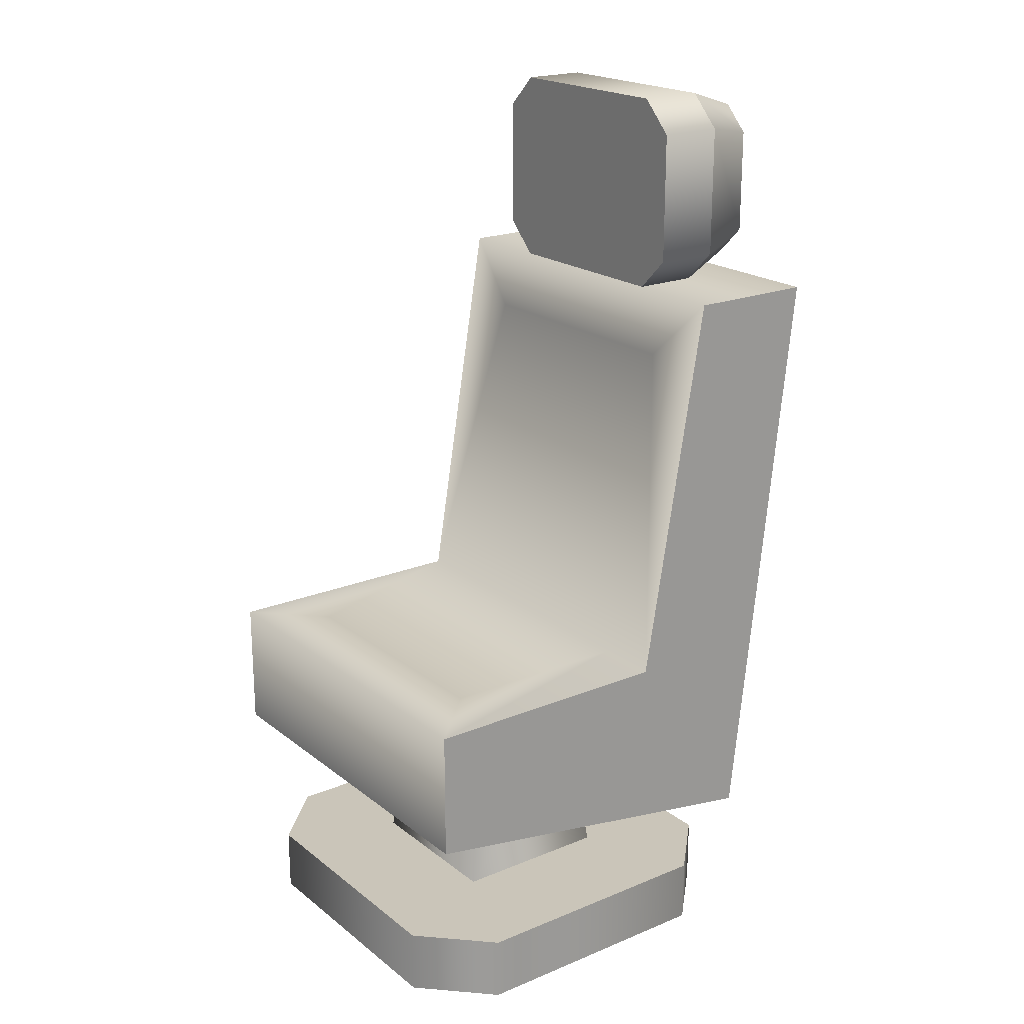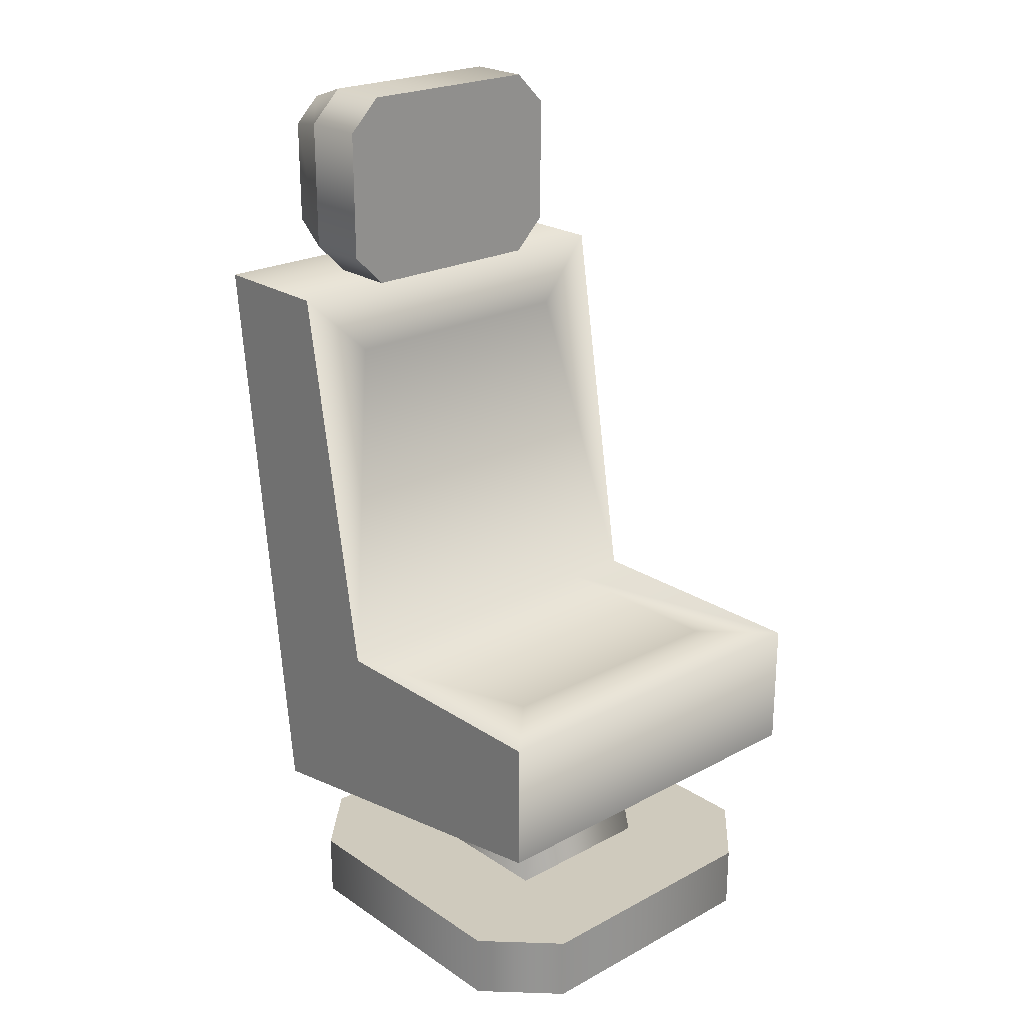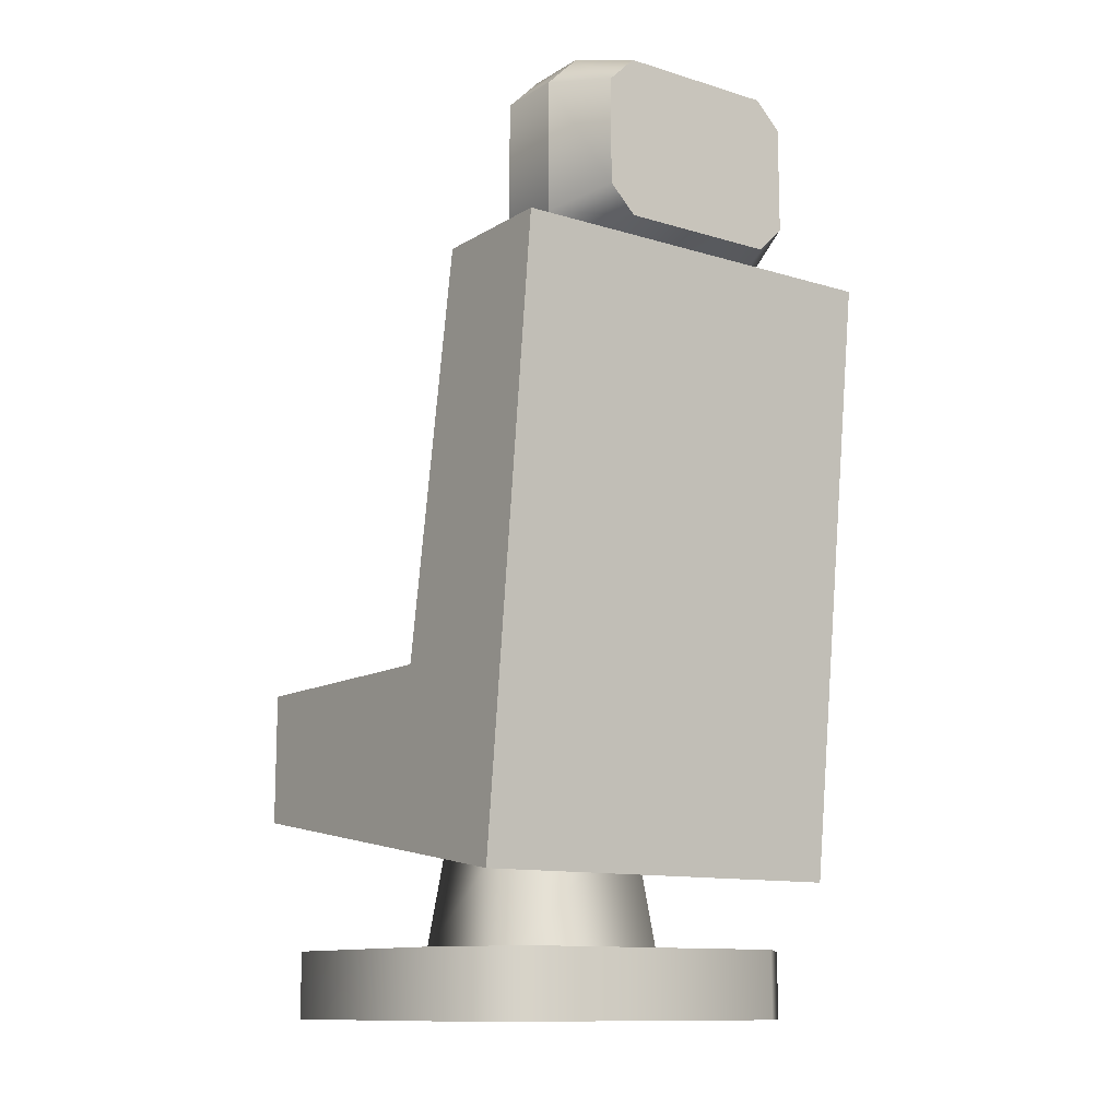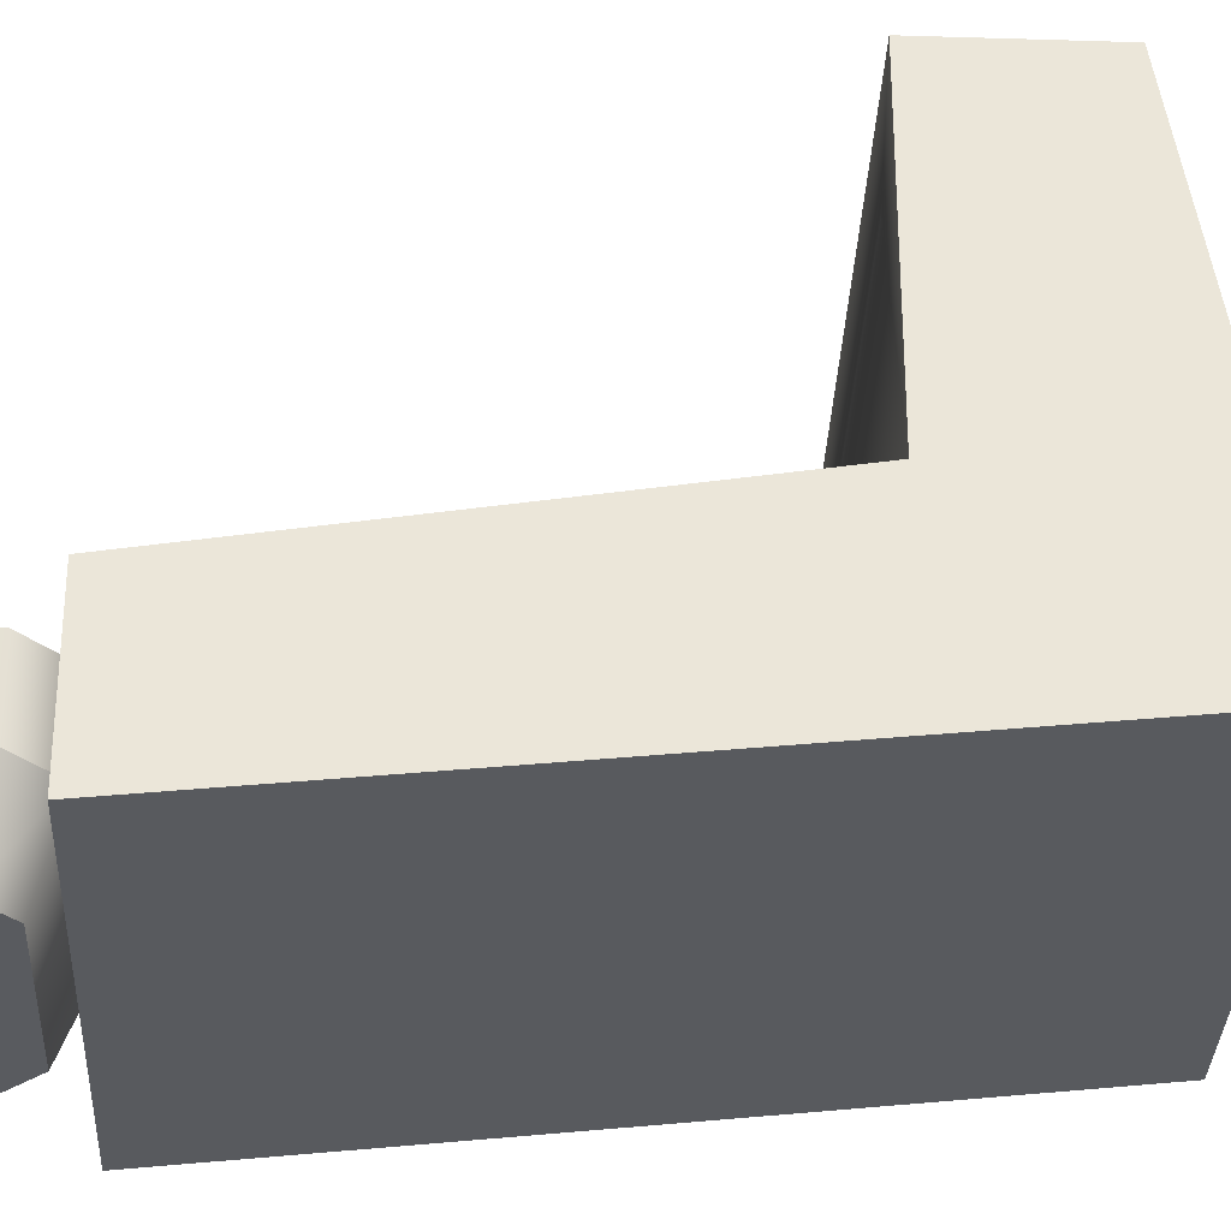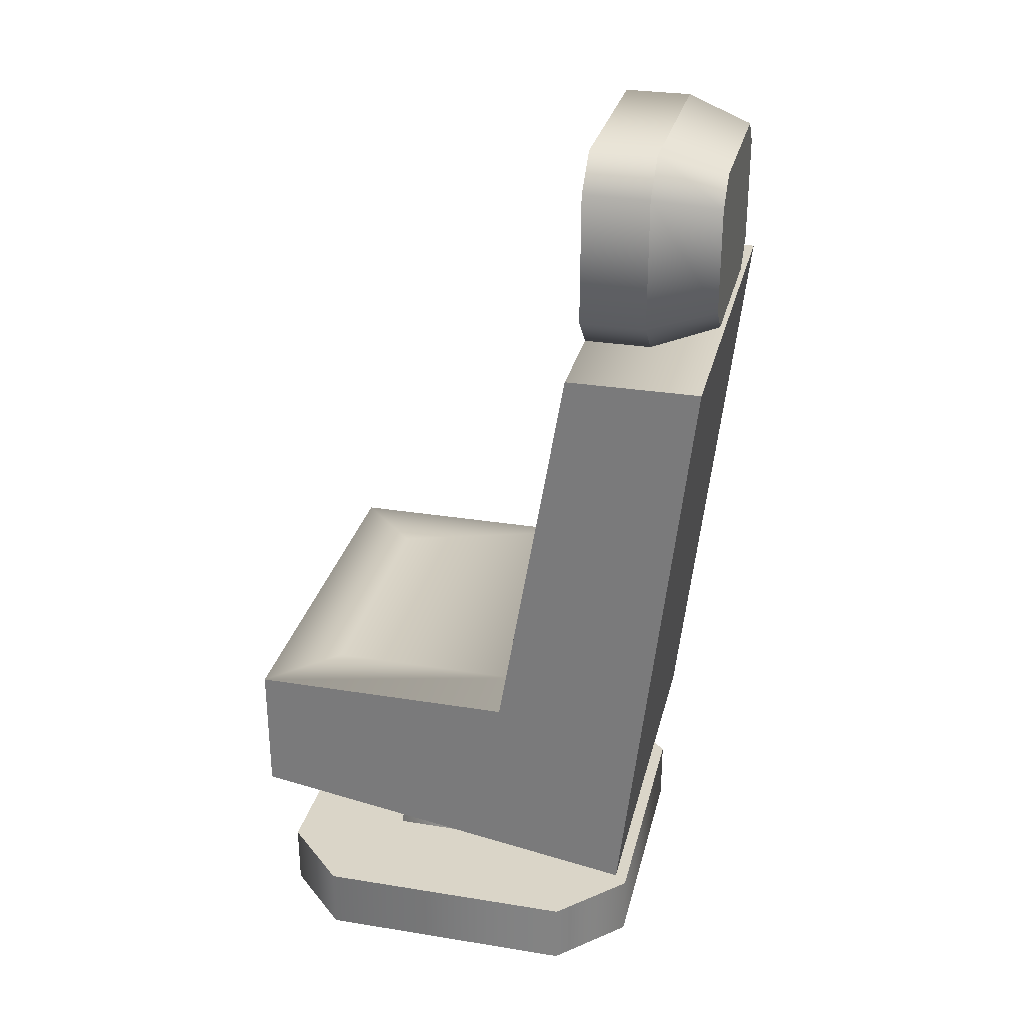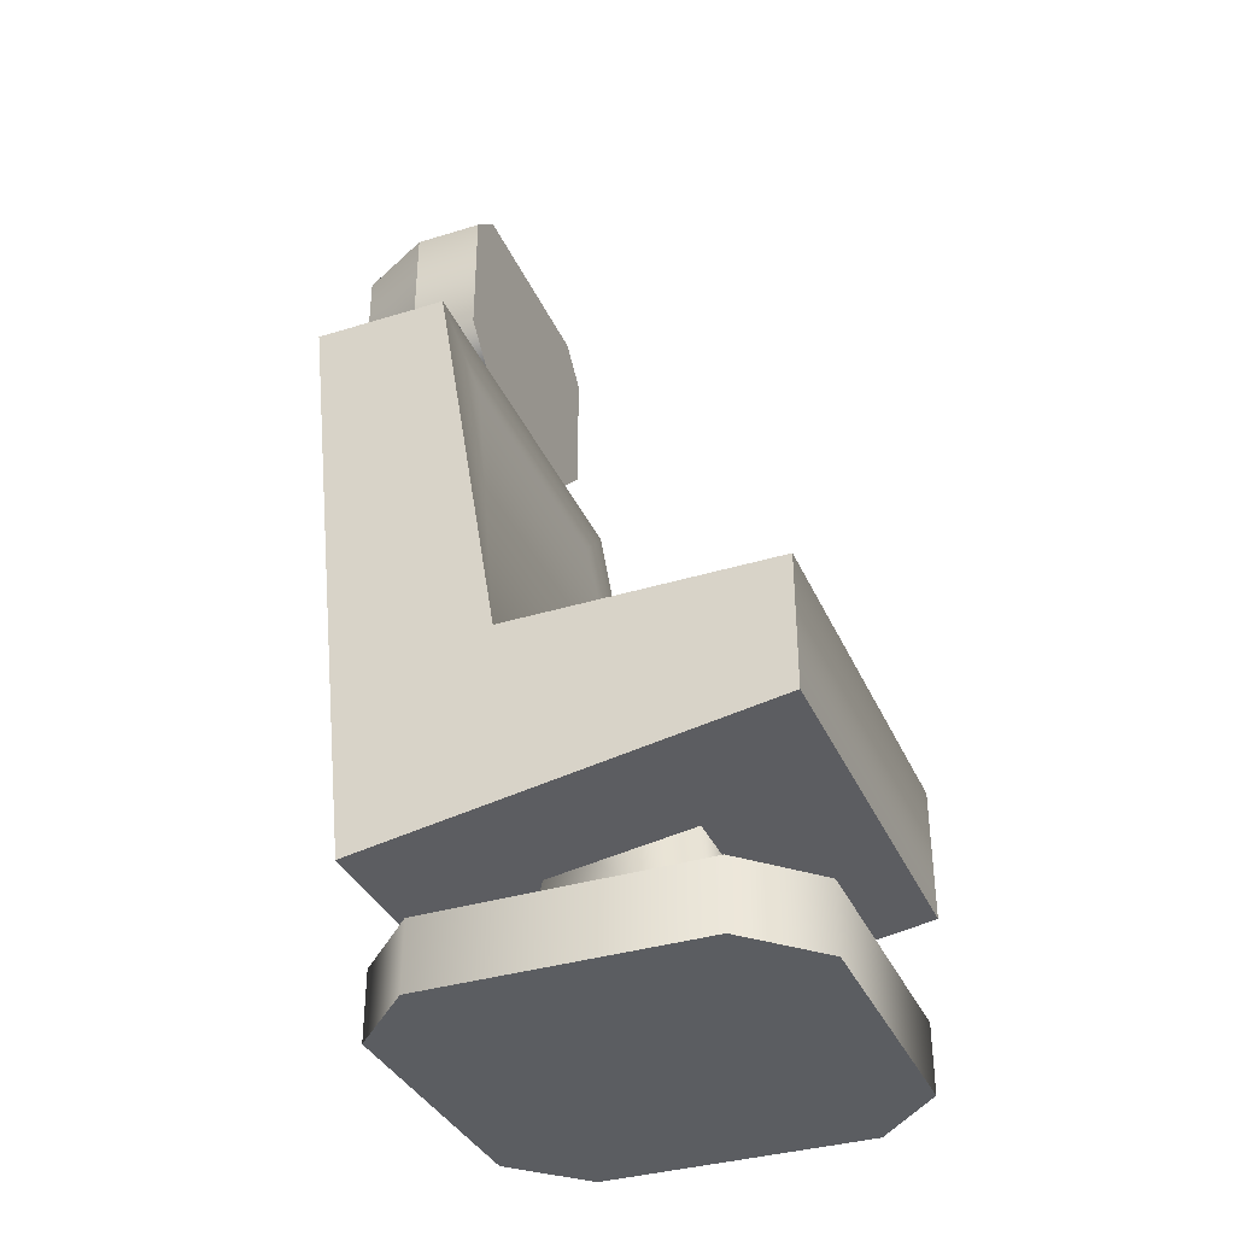
<metadata>
{"format":"obj","ext":"obj","renderer":"f3d","projection":"perspective","resolution":1024,"background":"white","views":[{"elev":20.6,"azim":53.5,"up":"+Y"},{"elev":23.1,"azim":-41.9,"up":"+Y"},{"elev":-12.0,"azim":144.3,"up":"+Y"},{"elev":-32.4,"azim":-92.5,"up":"+Z"},{"elev":29.4,"azim":103.4,"up":"+Y"},{"elev":-36.0,"azim":-68.1,"up":"+Y"}]}
</metadata>
<code>
g chair-cushion-headrest
v 0.1 0 0.175 1 1 1
v -0.1 0 0.175 1 1 1
v 0.1 0.05 0.175 1 1 1
v -0.1 0.05 0.175 1 1 1
v -0.1 0 -0.125 1 1 1
v -0.1 0.05 -0.125 1 1 1
v -0.15 0 -0.075 1 1 1
v -0.15 0.05 -0.075 1 1 1
v -0.15 0 0.125 1 1 1
v -0.15 0.05 0.125 1 1 1
v 0.15 0.05 0.125 1 1 1
v 0.15 0 0.125 1 1 1
v 0.15 0.05 -0.075 1 1 1
v 0.15 0 -0.075 1 1 1
v 0.1 0.05 -0.125 1 1 1
v 0.1 0 -0.125 1 1 1
v 0.0625 0.05 -0.0375 1 1 1
v 0.0625 0.05 0.0875 1 1 1
v -0.0625 0.05 -0.0375 1 1 1
v -0.0625 0.05 0.0875 1 1 1
v 0.15 0.55 -0.175 1 1 1
v 0.15 0.1 -0.125 1 1 1
v 0.15 0.55 -0.075 1 1 1
v 0.15 0.25 -0.025 1 1 1
v 0.15 0.15 0.175 1 1 1
v 0.15 0.25 0.175 1 1 1
v -0.15 0.15 0.175 1 1 1
v -0.15 0.25 0.175 1 1 1
v -0.15 0.55 -0.175 1 1 1
v -0.15 0.55 -0.075 1 1 1
v -0.15 0.1 -0.125 1 1 1
v -0.15 0.25 -0.025 1 1 1
v 0.1 0.25 -0.025 1 1 1
v 0.1 0.5007 -0.06678 1 1 1
v -0.1 0.5007 -0.06678 1 1 1
v -0.1 0.25 -0.025 1 1 1
v -0.1 0.25 0.125 1 1 1
v 0.1 0.25 0.125 1 1 1
v -0.06 0.565 -0.175 1 1 1
v 0.06 0.565 -0.175 1 1 1
v -0.08 0.585 -0.175 1 1 1
v 0.08 0.585 -0.175 1 1 1
v -0.08 0.665 -0.175 1 1 1
v 0.08 0.665 -0.175 1 1 1
v -0.06 0.685 -0.175 1 1 1
v 0.06 0.685 -0.175 1 1 1
v 0.075 0.7 -0.125 1 1 1
v -0.075 0.7 -0.125 1 1 1
v 0.1 0.675 -0.125 1 1 1
v 0.1 0.575 -0.125 1 1 1
v 0.075 0.55 -0.125 1 1 1
v -0.1 0.575 -0.125 1 1 1
v -0.1 0.675 -0.125 1 1 1
v -0.075 0.55 -0.125 1 1 1
v 0.05 0.15 -0.025 1 1 1
v 0.05 0.15 0.075 1 1 1
v -0.05 0.15 -0.025 1 1 1
v -0.05 0.15 0.075 1 1 1
v 0.1 0.25 -0.025 1 1 1
v -0.1 0.25 -0.025 1 1 1
v 0.1 0.5007 -0.06678 1 1 1
v -0.1 0.5007 -0.06678 1 1 1
v 0.075 0.55 -0.075 1 1 1
v -0.075 0.55 -0.075 1 1 1
v 0.1 0.575 -0.075 1 1 1
v -0.1 0.575 -0.075 1 1 1
v 0.1 0.675 -0.075 1 1 1
v -0.1 0.675 -0.075 1 1 1
v 0.075 0.7 -0.075 1 1 1
v -0.075 0.7 -0.075 1 1 1
f 3 2 1
f 2 3 4
f 7 6 5
f 6 7 8
f 9 8 7
f 8 9 10
f 2 10 9
f 10 2 4
f 3 12 11
f 12 3 1
f 11 14 13
f 14 11 12
f 13 16 15
f 16 13 14
f 1 14 12
f 14 1 16
f 16 1 2
f 16 2 5
f 5 2 9
f 5 9 7
f 6 16 5
f 16 6 15
f 15 11 13
f 11 15 3
f 3 15 17
f 17 15 6
f 18 3 17
f 17 6 19
f 3 18 4
f 19 6 20
f 4 18 20
f 4 20 6
f 4 6 8
f 4 8 10
f 23 22 21
f 22 23 24
f 22 24 25
f 25 24 26
f 26 27 25
f 27 26 28
f 31 30 29
f 30 31 32
f 32 31 27
f 32 27 28
f 29 23 21
f 23 29 30
f 27 22 25
f 22 27 31
f 29 22 31
f 22 29 21
f 24 34 33
f 34 24 23
f 34 23 35
f 30 35 23
f 32 35 30
f 35 32 36
f 32 37 36
f 28 37 32
f 28 38 37
f 26 38 28
f 26 33 38
f 33 26 24
f 41 40 39
f 40 41 42
f 42 41 43
f 42 43 44
f 44 43 45
f 44 45 46
f 46 48 47
f 48 46 45
f 49 42 44
f 42 49 50
f 50 40 42
f 40 50 51
f 52 43 41
f 43 52 53
f 54 41 39
f 41 54 52
f 53 45 43
f 45 53 48
f 47 44 46
f 44 47 49
f 54 40 51
f 40 54 39
f 55 18 17
f 18 55 56
f 20 57 19
f 57 20 58
f 57 17 19
f 17 57 55
f 56 20 18
f 20 56 58
f 60 38 59
f 38 60 37
f 61 60 59
f 60 61 62
f 65 64 63
f 64 65 66
f 66 65 67
f 66 67 68
f 68 67 69
f 68 69 70
f 64 51 63
f 51 64 54
f 63 50 65
f 50 63 51
f 67 50 49
f 50 67 65
f 47 67 49
f 67 47 69
f 48 69 47
f 69 48 70
f 53 70 48
f 70 53 68
f 66 53 52
f 53 66 68
f 66 54 64
f 54 66 52
g chair-cushion-headrest
f 3 2 1
f 2 3 4
f 7 6 5
f 6 7 8
f 9 8 7
f 8 9 10
f 2 10 9
f 10 2 4
f 3 12 11
f 12 3 1
f 11 14 13
f 14 11 12
f 13 16 15
f 16 13 14
f 1 14 12
f 14 1 16
f 16 1 2
f 16 2 5
f 5 2 9
f 5 9 7
f 6 16 5
f 16 6 15
f 15 11 13
f 11 15 3
f 3 15 17
f 17 15 6
f 18 3 17
f 17 6 19
f 3 18 4
f 19 6 20
f 4 18 20
f 4 20 6
f 4 6 8
f 4 8 10
f 23 22 21
f 22 23 24
f 22 24 25
f 25 24 26
f 26 27 25
f 27 26 28
f 31 30 29
f 30 31 32
f 32 31 27
f 32 27 28
f 29 23 21
f 23 29 30
f 27 22 25
f 22 27 31
f 29 22 31
f 22 29 21
f 24 34 33
f 34 24 23
f 34 23 35
f 30 35 23
f 32 35 30
f 35 32 36
f 32 37 36
f 28 37 32
f 28 38 37
f 26 38 28
f 26 33 38
f 33 26 24
f 41 40 39
f 40 41 42
f 42 41 43
f 42 43 44
f 44 43 45
f 44 45 46
f 46 48 47
f 48 46 45
f 49 42 44
f 42 49 50
f 50 40 42
f 40 50 51
f 52 43 41
f 43 52 53
f 54 41 39
f 41 54 52
f 53 45 43
f 45 53 48
f 47 44 46
f 44 47 49
f 54 40 51
f 40 54 39
f 55 18 17
f 18 55 56
f 20 57 19
f 57 20 58
f 57 17 19
f 17 57 55
f 56 20 18
f 20 56 58
f 60 38 59
f 38 60 37
f 61 60 59
f 60 61 62
f 65 64 63
f 64 65 66
f 66 65 67
f 66 67 68
f 68 67 69
f 68 69 70
f 64 51 63
f 51 64 54
f 63 50 65
f 50 63 51
f 67 50 49
f 50 67 65
f 47 67 49
f 67 47 69
f 48 69 47
f 69 48 70
f 53 70 48
f 70 53 68
f 66 53 52
f 53 66 68
f 66 54 64
f 54 66 52

</code>
